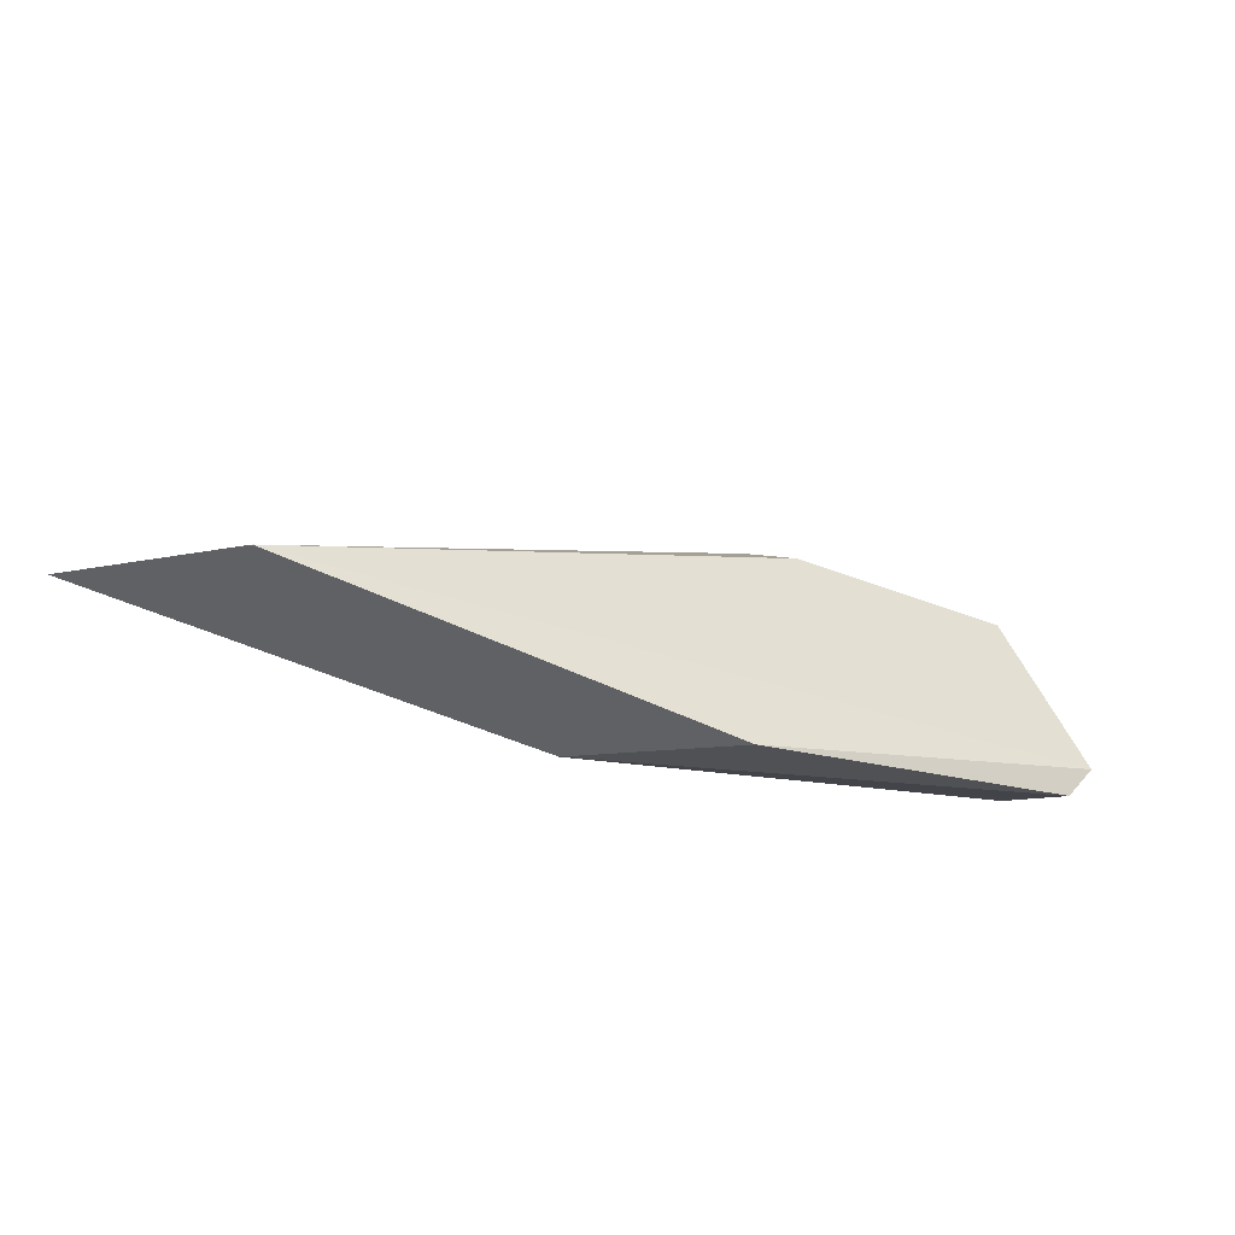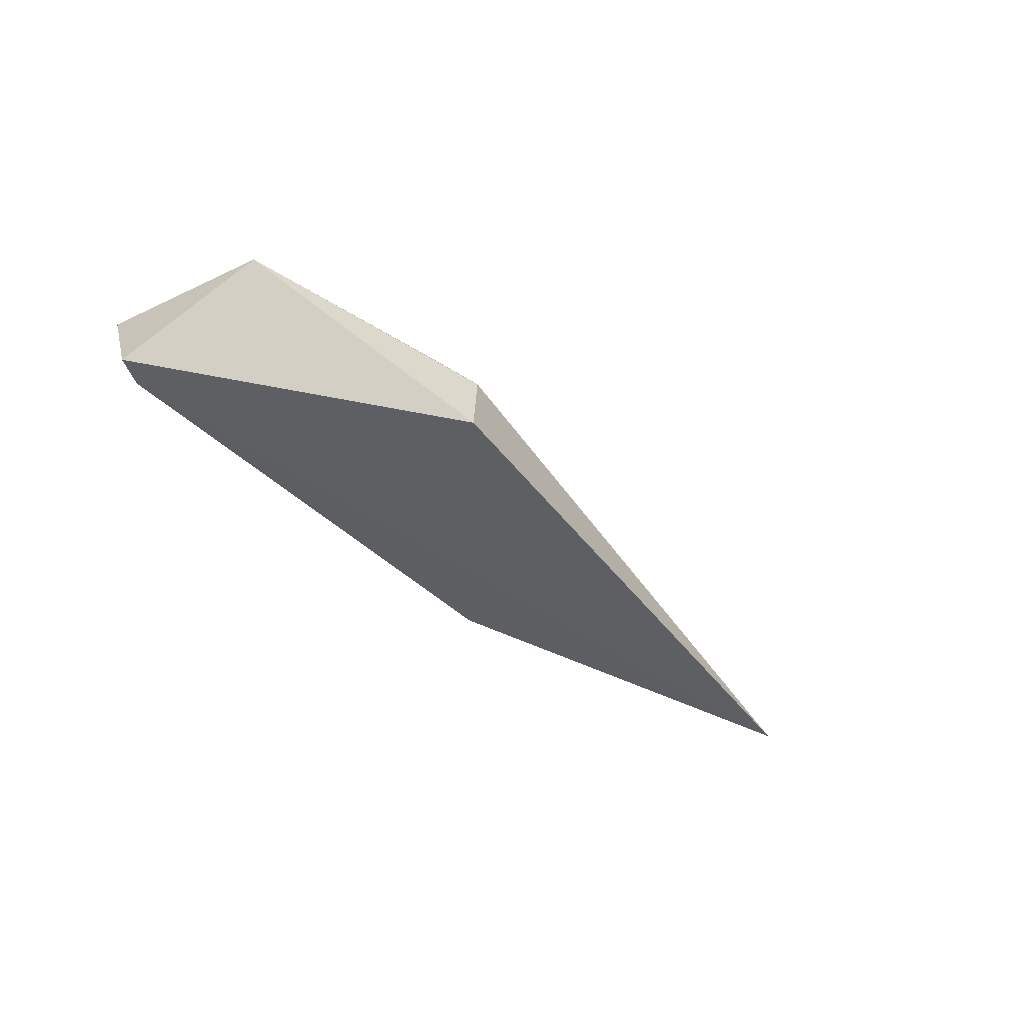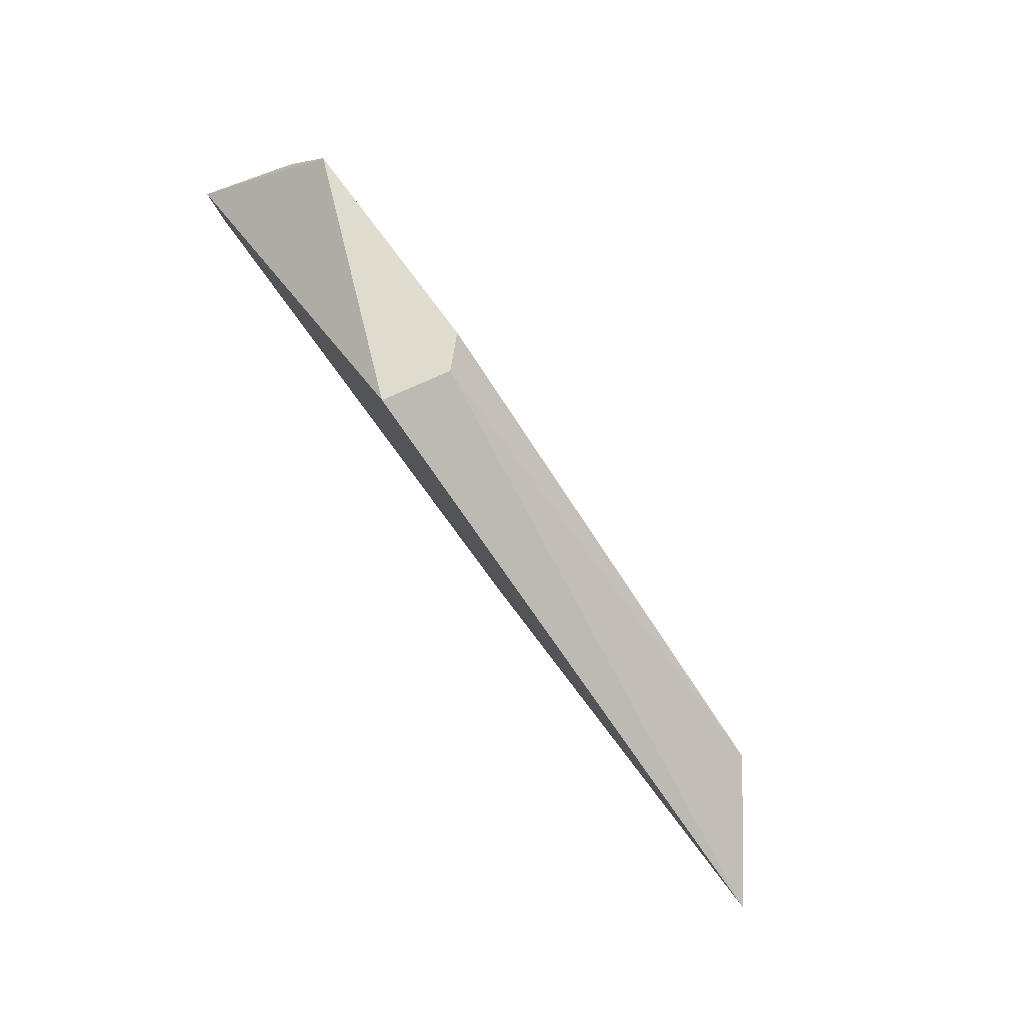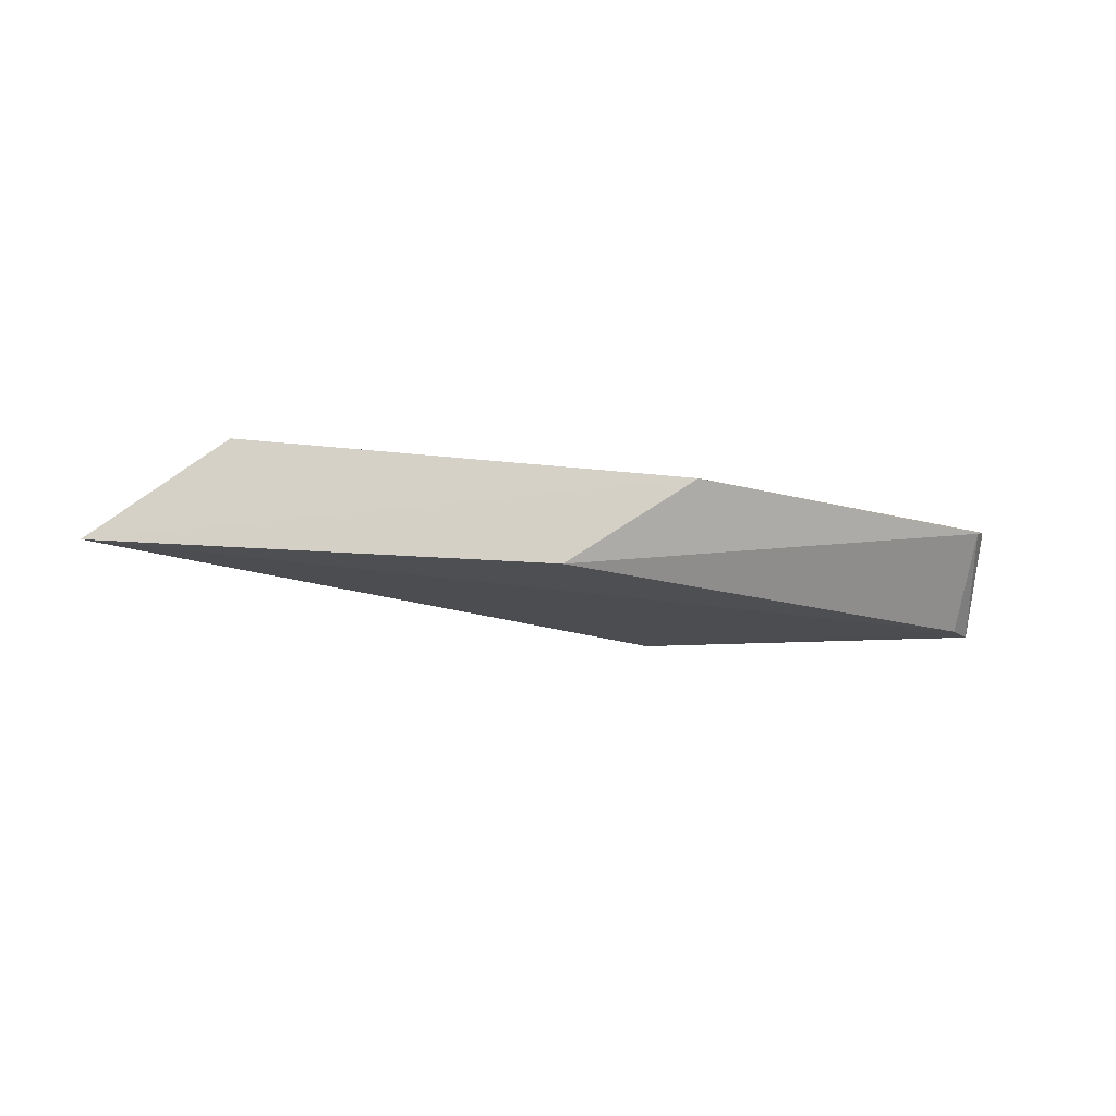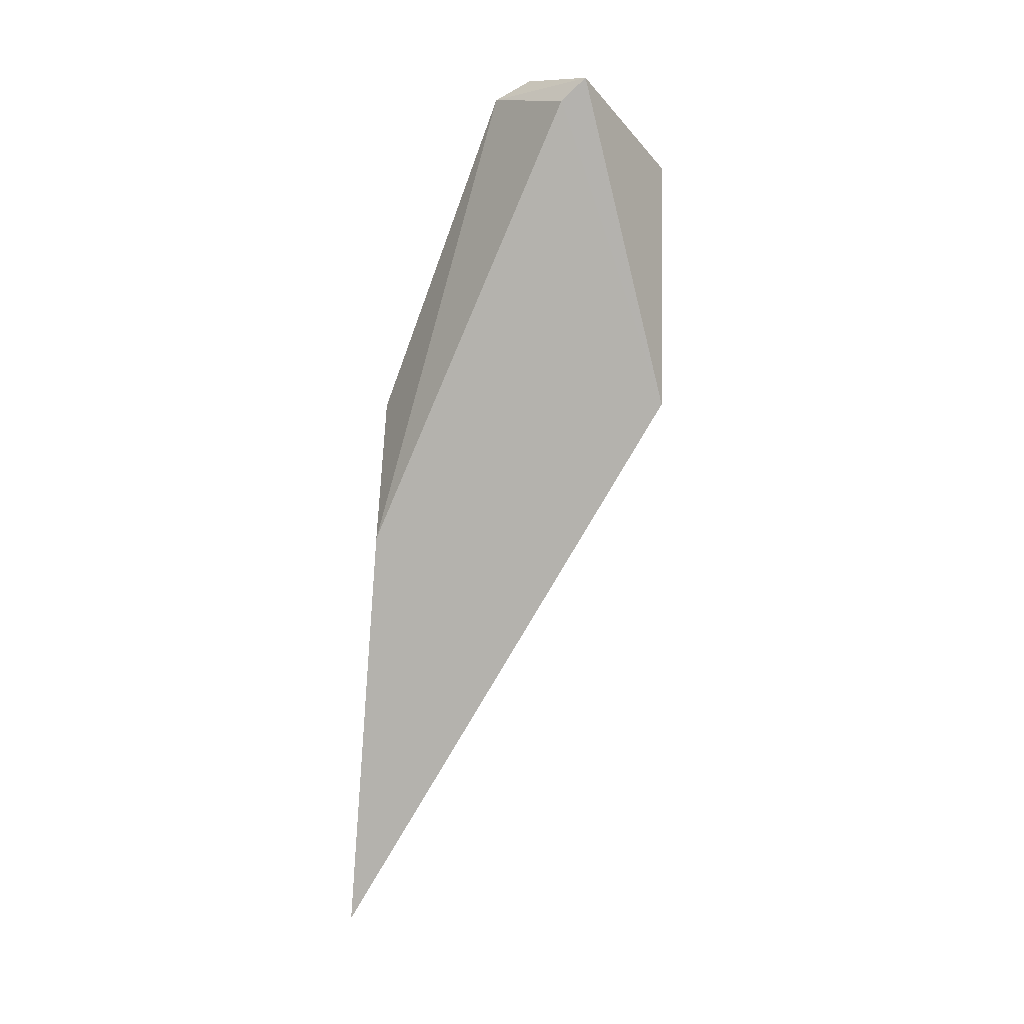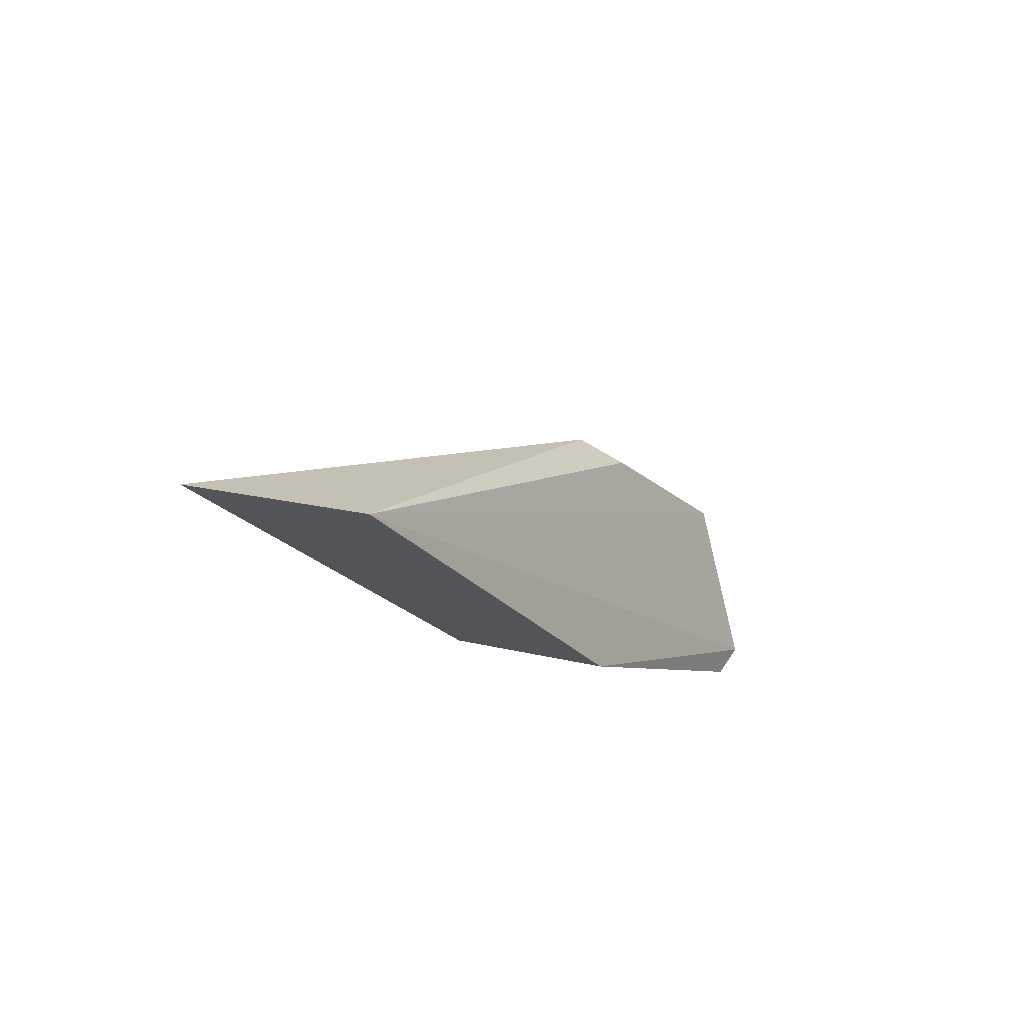
<metadata>
{"format":"obj","ext":"obj","renderer":"f3d","projection":"perspective","resolution":1024,"background":"white","views":[{"elev":-47.7,"azim":151.4,"up":"+Z"},{"elev":-40.8,"azim":-31.5,"up":"+Y"},{"elev":75.8,"azim":52.2,"up":"+Z"},{"elev":-14.4,"azim":166.1,"up":"+Y"},{"elev":-79.3,"azim":-93.9,"up":"+Y"},{"elev":-24.5,"azim":119.4,"up":"+Z"}]}
</metadata>
<code>
v 0.2994 0.3567 0.383
v 0.1941 0.3747 0.3834
v 0.2188 0.3577 0.3838
v 0.1901 0.3693 0.4355
v 0.1267 0.3566 0.4187
v 0.127 0.3756 0.4082
v 0.1312 0.3735 0.4019
v 0.1312 0.3567 0.4145
v 0.1422 0.3758 0.4362
v 0.1838 0.3756 0.4313
v 0.1877 0.3557 0.4383
v 0.2763 0.3756 0.383
f 9 4 10
f 8 1 11
f 8 7 3
f 1 8 3
f 1 12 4
f 9 11 4
f 11 1 4
f 9 12 6
f 12 1 2
f 3 7 2
f 1 3 2
f 7 6 2
f 6 12 2
f 7 8 5
f 11 9 5
f 8 11 5
f 6 7 5
f 9 6 5
f 12 9 10
f 4 12 10

</code>
